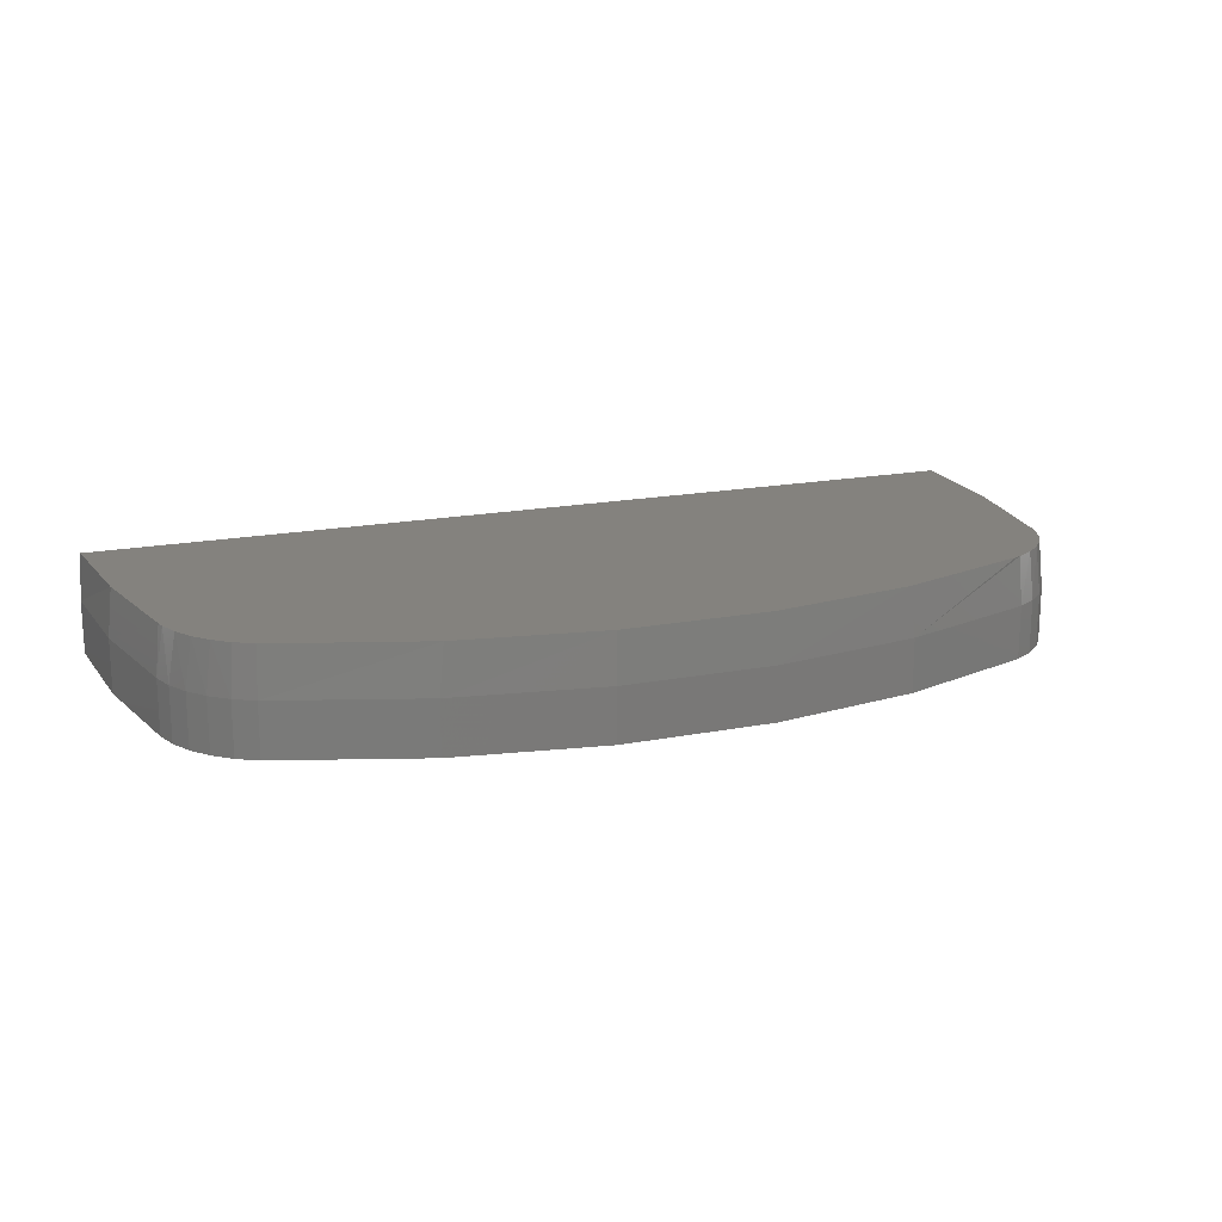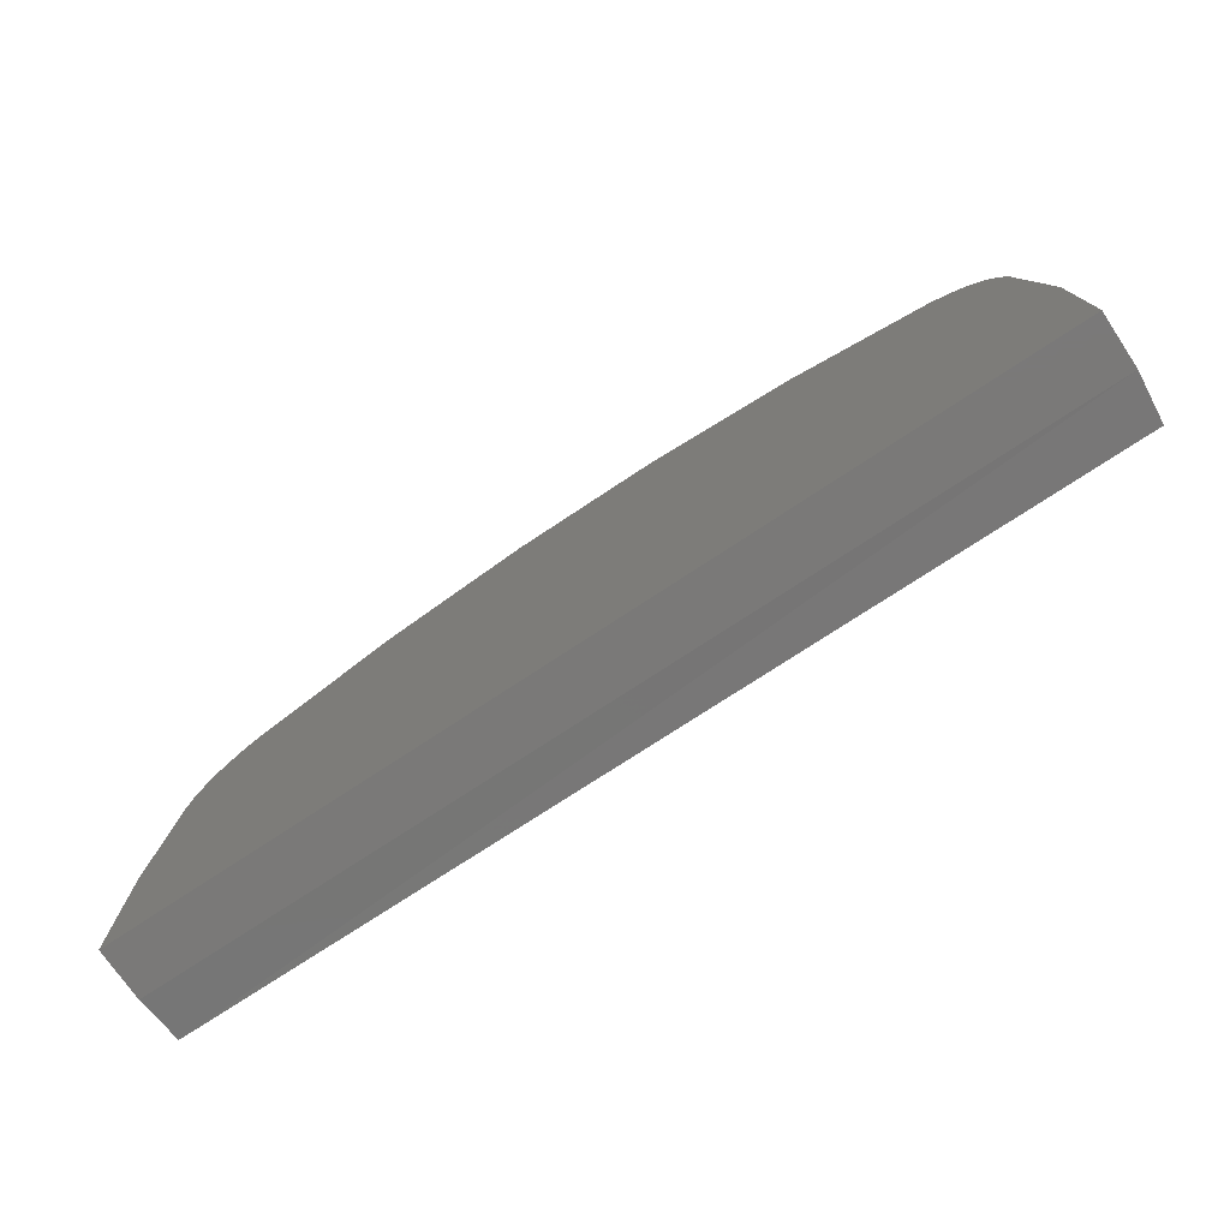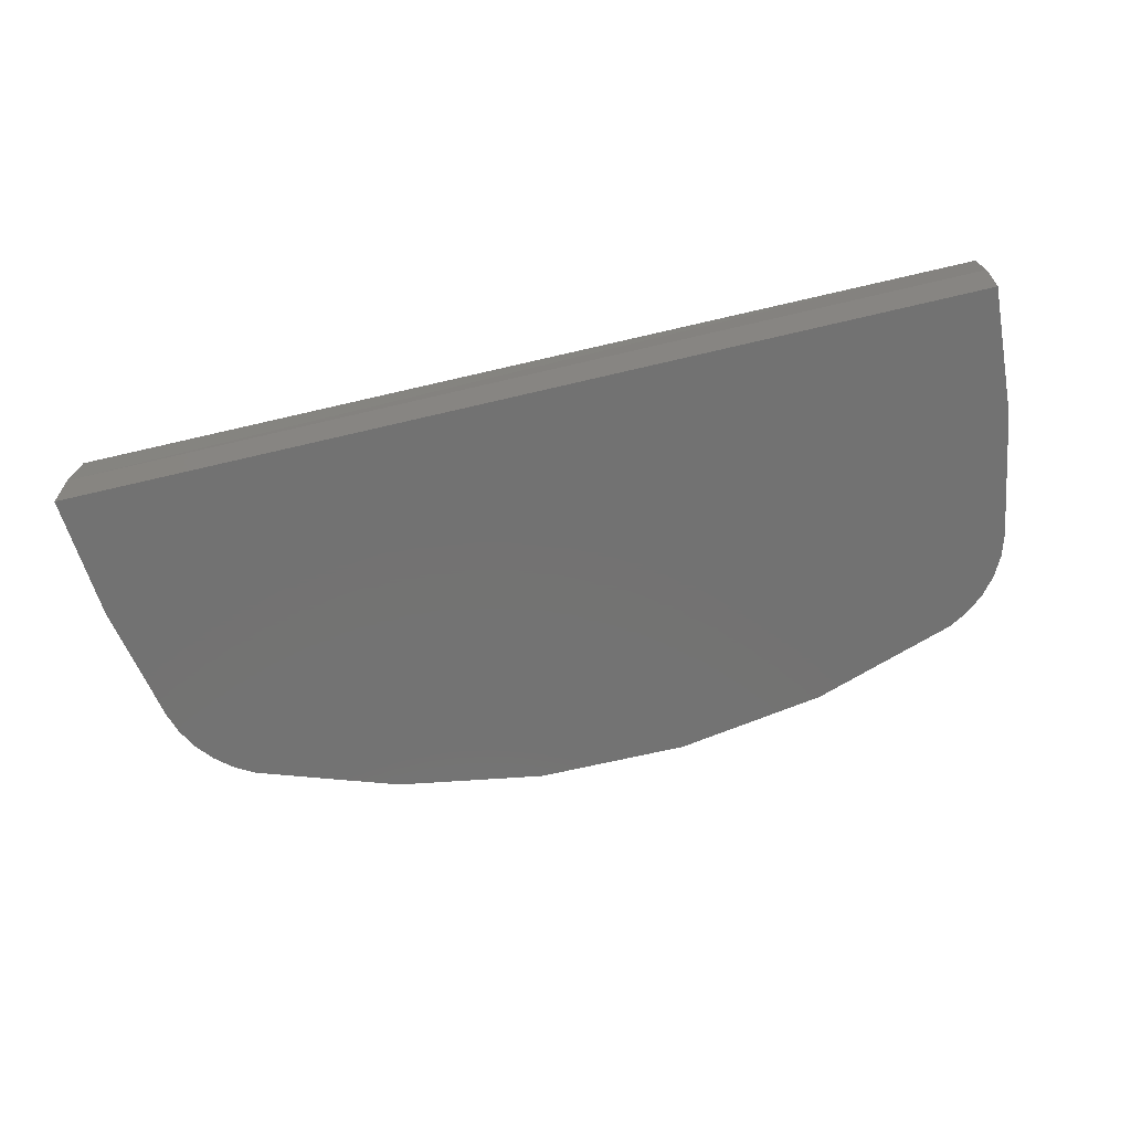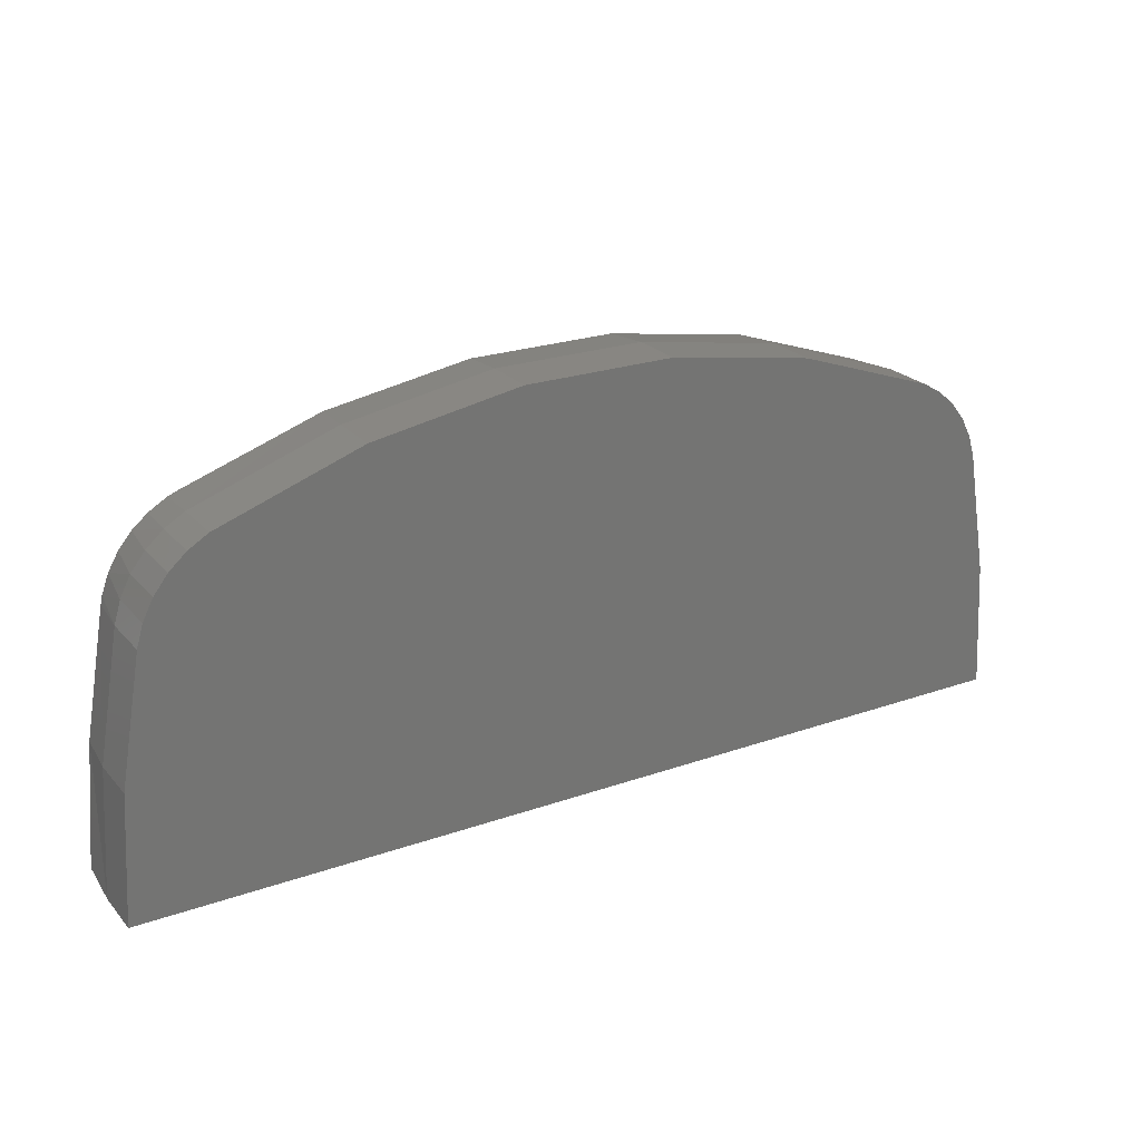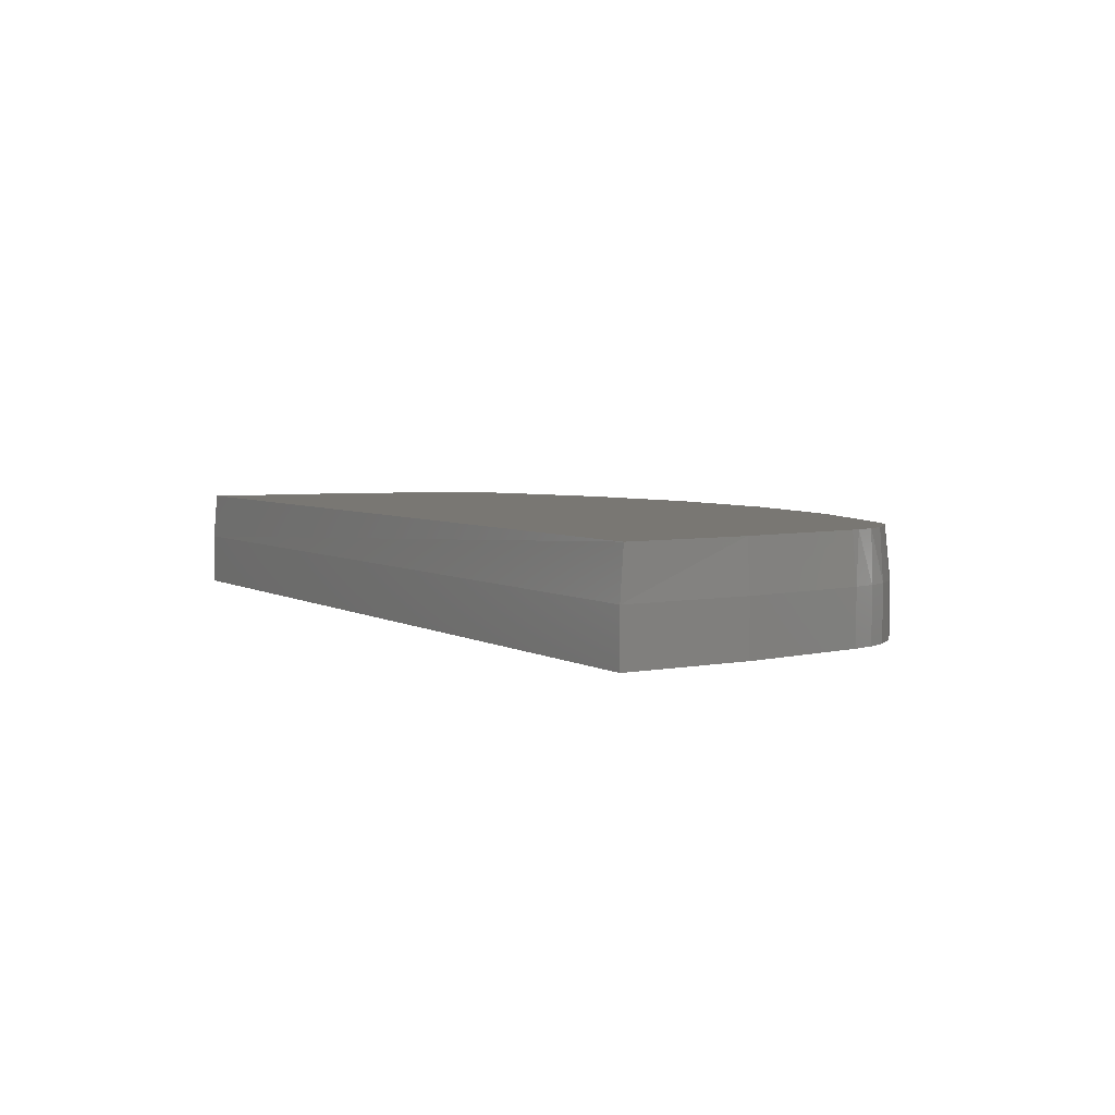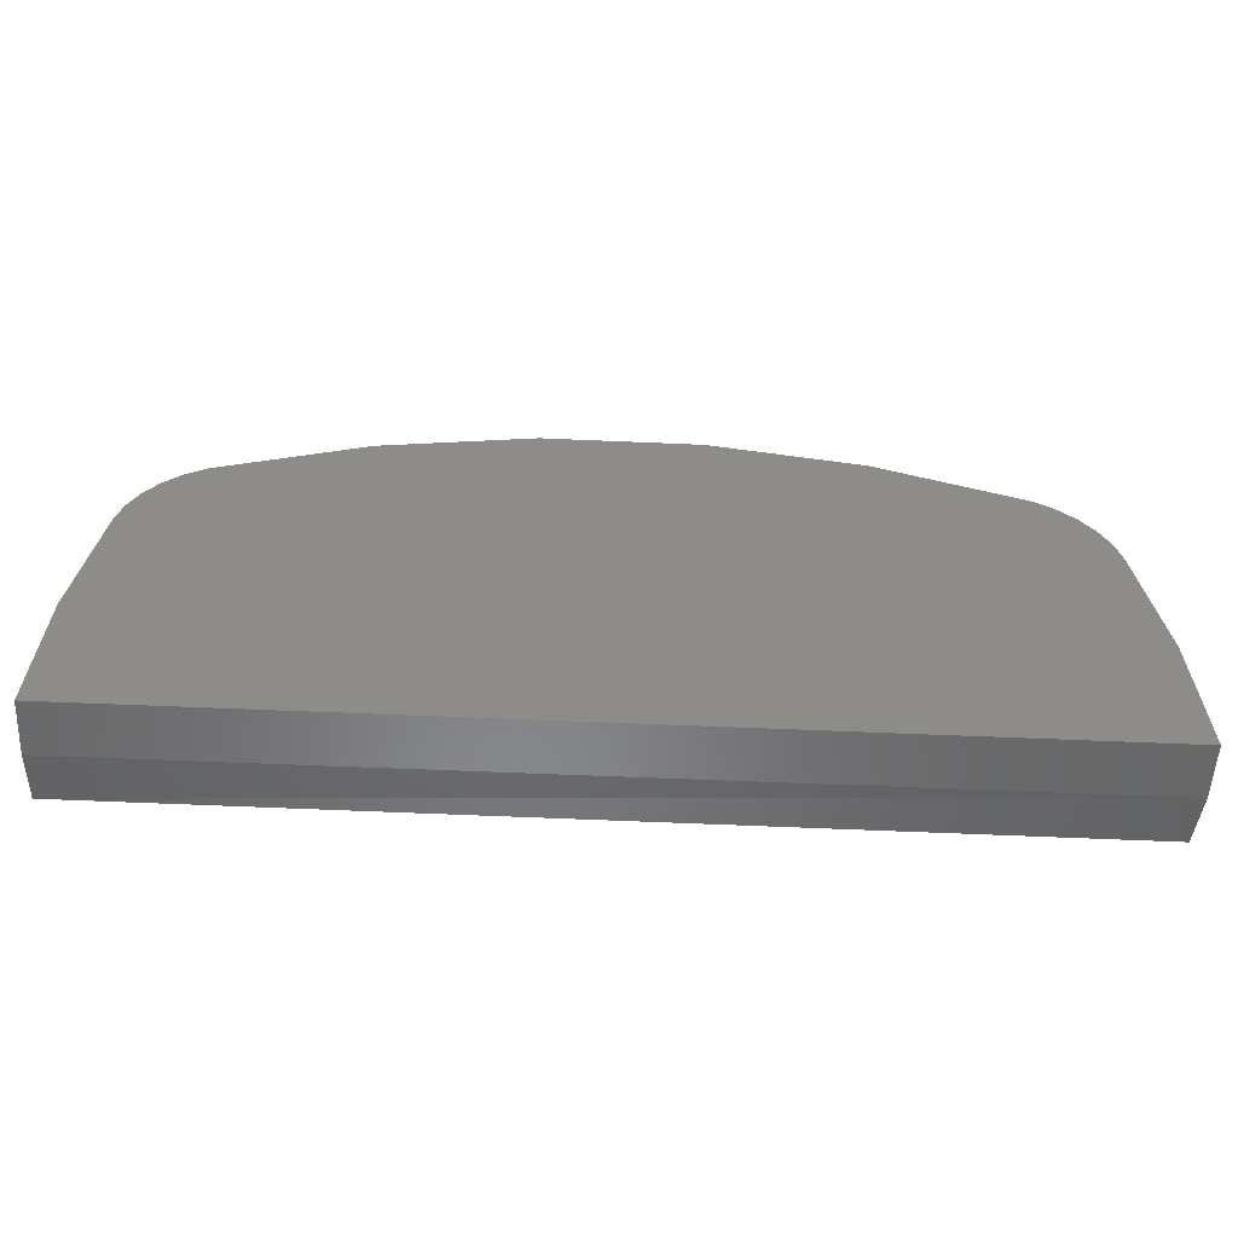
<metadata>
{"format":"stl","ext":"stl","renderer":"f3d","projection":"perspective","resolution":1024,"background":"white","views":[{"elev":17.3,"azim":-21.3,"up":"+Y"},{"elev":-72.5,"azim":33.8,"up":"+Z"},{"elev":-64.6,"azim":-166.4,"up":"+Y"},{"elev":23.6,"azim":-30.5,"up":"+Z"},{"elev":4.4,"azim":-119.6,"up":"+Y"},{"elev":-54.4,"azim":-2.7,"up":"+Z"}]}
</metadata>
<code>
# stl→obj: 64 verts, 124 faces
v 0.578 2.085e-16 -0.1997
v 0.5888 2.092e-16 -0.2045
v -0.5888 7.846e-17 -0.2045
v -0.578 8.019e-17 -0.1997
v -0.3531 1.136e-16 -0.1234
v 0.3531 1.92e-16 -0.1234
v -0.1187 1.439e-16 -0.08469
v 0.1187 1.703e-16 -0.08469
v 0.6806 2.091e-16 -0.2969
v -0.664 6.304e-17 -0.2681
v 0.664 2.105e-16 -0.2681
v -0.6428 6.823e-17 -0.2427
v 0.6428 2.11e-16 -0.2427
v -0.6175 7.342e-17 -0.2212
v 0.6175 2.105e-16 -0.2212
v -0.6806 5.802e-17 -0.2969
v 0.6919 2.069e-16 -0.328
v -0.6919 5.329e-17 -0.328
v 0.695 2.058e-16 -0.3411
v -0.695 5.15e-17 -0.3411
v 0.7297 1.873e-16 -0.5423
v -0.7297 2.531e-17 -0.5423
v 0.7422 1.661e-16 -0.7461
v -0.7461 1.304e-18 -0.7422
v -0.75 -0.07812 -0.75
v -0.75 -0.1641 -0.75
v -0.7377 -0.07812 -0.5434
v -0.7377 -0.1641 -0.5434
v -0.7026 -0.07812 -0.3395
v -0.7026 -0.1641 -0.3395
v -0.692 -0.07812 -0.3037
v -0.692 -0.1641 -0.3037
v -0.675 -0.07812 -0.2705
v -0.675 -0.1641 -0.2705
v -0.6521 -0.07812 -0.2411
v -0.6521 -0.1641 -0.2411
v -0.6242 -0.07812 -0.2164
v -0.6242 -0.1641 -0.2164
v -0.5921 -0.07812 -0.1974
v -0.5921 -0.1641 -0.1974
v -0.362 -0.07812 -0.1176
v -0.362 -0.1641 -0.1176
v -0.1218 -0.07812 -0.0771
v -0.1218 -0.1641 -0.0771
v 0.1218 -0.07812 -0.0771
v 0.1218 -0.1641 -0.0771
v 0.362 -0.07812 -0.1176
v 0.362 -0.1641 -0.1176
v 0.5921 -0.07812 -0.1974
v 0.5921 -0.1641 -0.1974
v 0.6242 -0.07812 -0.2164
v 0.6242 -0.1641 -0.2164
v 0.6521 -0.07812 -0.2411
v 0.6521 -0.1641 -0.2411
v 0.675 -0.07812 -0.2705
v 0.675 -0.1641 -0.2705
v 0.692 -0.07812 -0.3037
v 0.692 -0.1641 -0.3037
v 0.7026 -0.07812 -0.3395
v 0.7026 -0.1641 -0.3395
v 0.7377 -0.07812 -0.5434
v 0.7377 -0.1641 -0.5434
v 0.75 -0.07812 -0.75
v 0.75 -0.1641 -0.75
f 1 2 3
f 1 3 4
f 1 4 5
f 1 5 6
f 5 7 6
f 6 7 8
f 9 10 11
f 11 10 12
f 11 12 13
f 13 12 14
f 13 14 15
f 15 14 3
f 15 3 2
f 10 9 16
f 16 9 17
f 16 17 18
f 18 17 19
f 18 19 20
f 20 19 21
f 20 21 22
f 22 21 23
f 22 23 24
f 25 26 27
f 27 26 28
f 27 28 29
f 29 28 30
f 29 30 31
f 31 30 32
f 31 32 33
f 33 32 34
f 33 34 35
f 35 34 36
f 35 36 37
f 37 36 38
f 37 38 39
f 39 38 40
f 39 40 41
f 41 40 42
f 41 42 43
f 43 42 44
f 43 44 45
f 45 44 46
f 45 46 47
f 47 46 48
f 47 48 49
f 49 48 50
f 49 50 51
f 51 50 52
f 51 52 53
f 53 52 54
f 53 54 55
f 55 54 56
f 55 56 57
f 57 56 58
f 57 58 59
f 59 58 60
f 59 60 61
f 61 60 62
f 61 62 63
f 63 62 64
f 26 25 64
f 64 25 63
f 29 18 20
f 29 31 18
f 12 35 37
f 10 33 35
f 10 35 12
f 16 31 33
f 16 33 10
f 18 31 16
f 39 3 37
f 37 3 14
f 37 14 12
f 49 2 47
f 47 2 1
f 47 1 6
f 47 6 45
f 45 6 8
f 45 8 43
f 43 8 7
f 43 7 41
f 41 7 5
f 41 5 39
f 39 5 4
f 39 4 3
f 59 17 57
f 59 19 17
f 17 9 57
f 9 11 55
f 55 57 9
f 11 13 53
f 53 55 11
f 51 53 13
f 2 49 15
f 15 49 51
f 15 51 13
f 63 23 61
f 61 23 21
f 61 21 59
f 59 21 19
f 25 24 63
f 63 24 23
f 24 25 22
f 22 25 27
f 22 27 20
f 20 27 29
f 46 44 48
f 48 44 42
f 48 42 50
f 50 42 40
f 50 40 52
f 52 40 38
f 52 38 54
f 54 38 36
f 54 36 56
f 56 36 34
f 56 34 58
f 58 34 32
f 58 32 60
f 60 32 30
f 60 30 62
f 62 30 28
f 62 28 64
f 64 28 26

</code>
